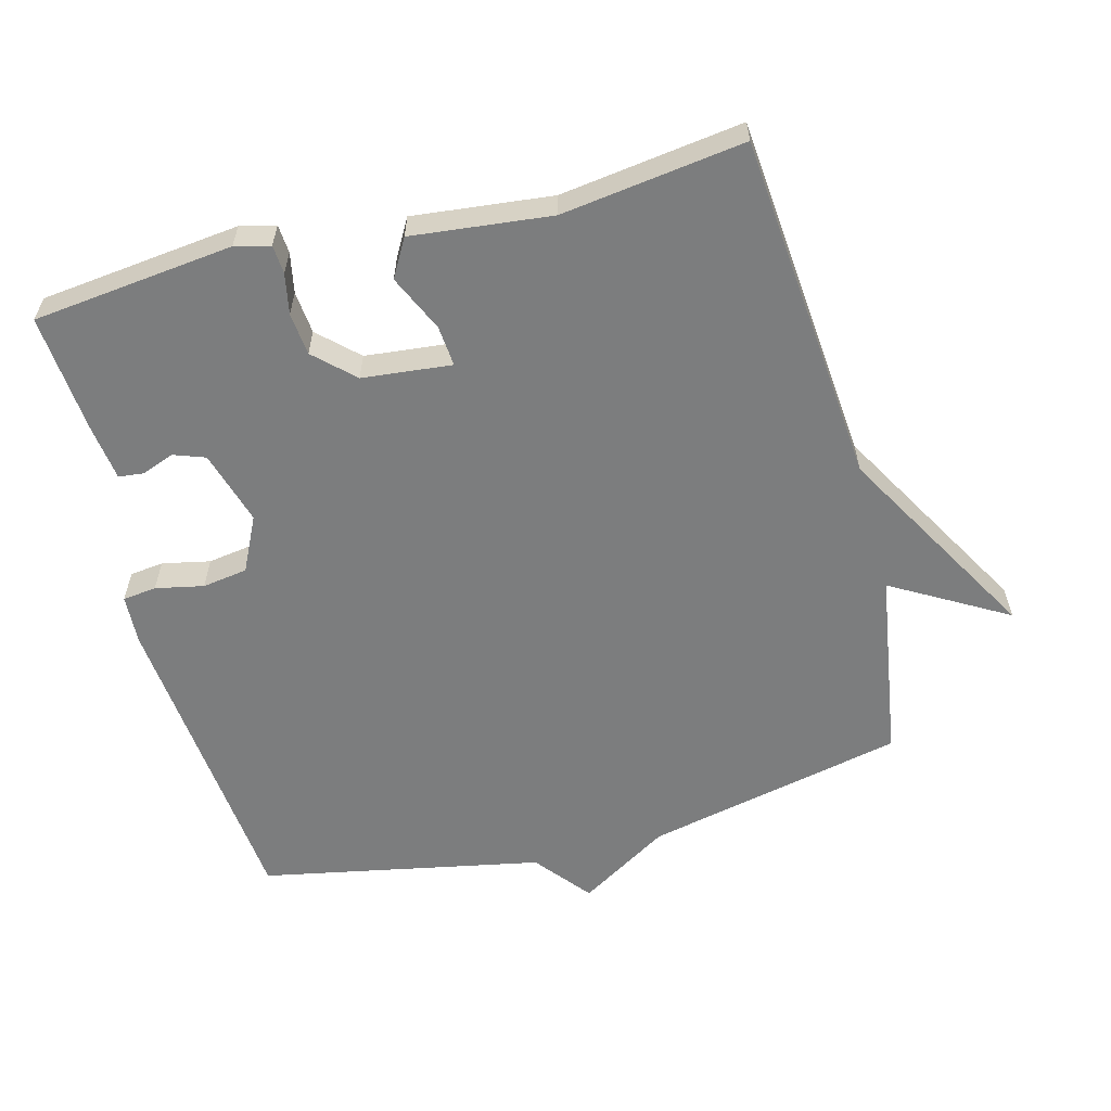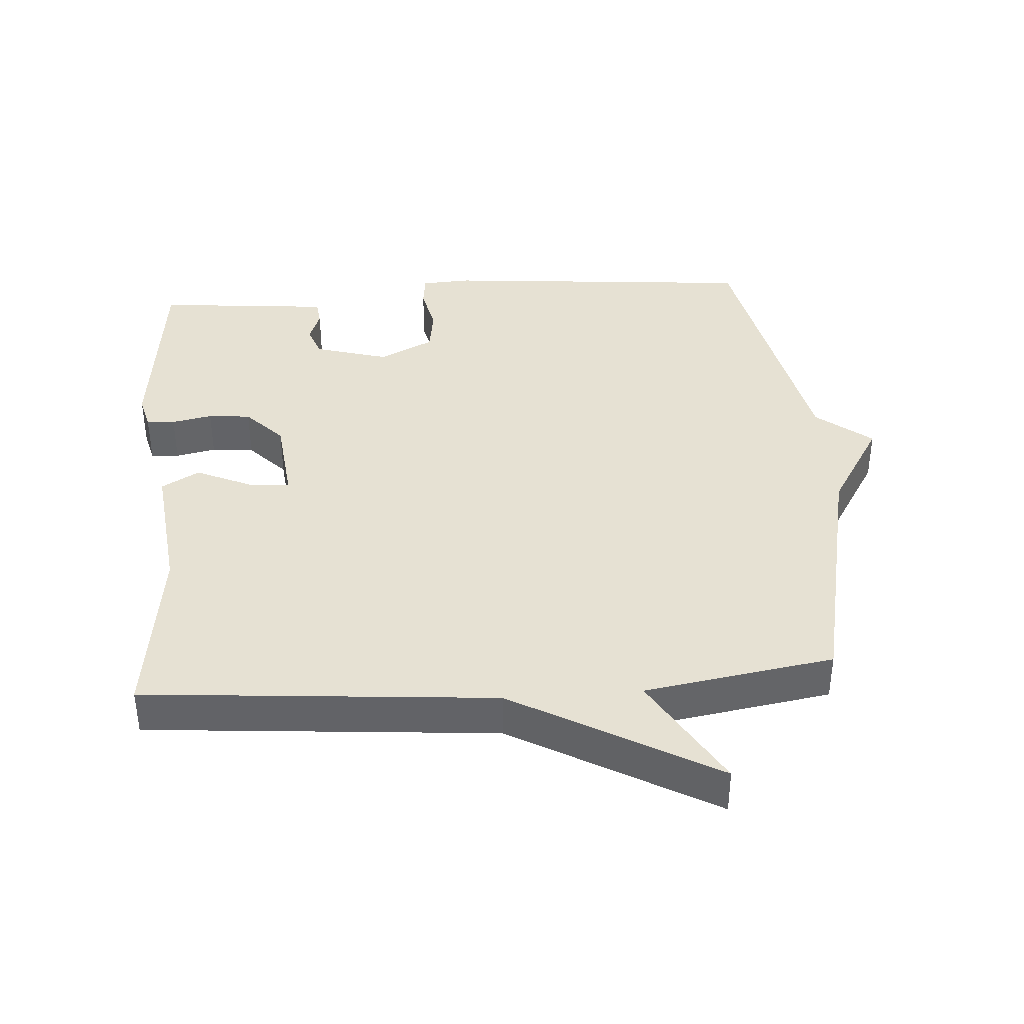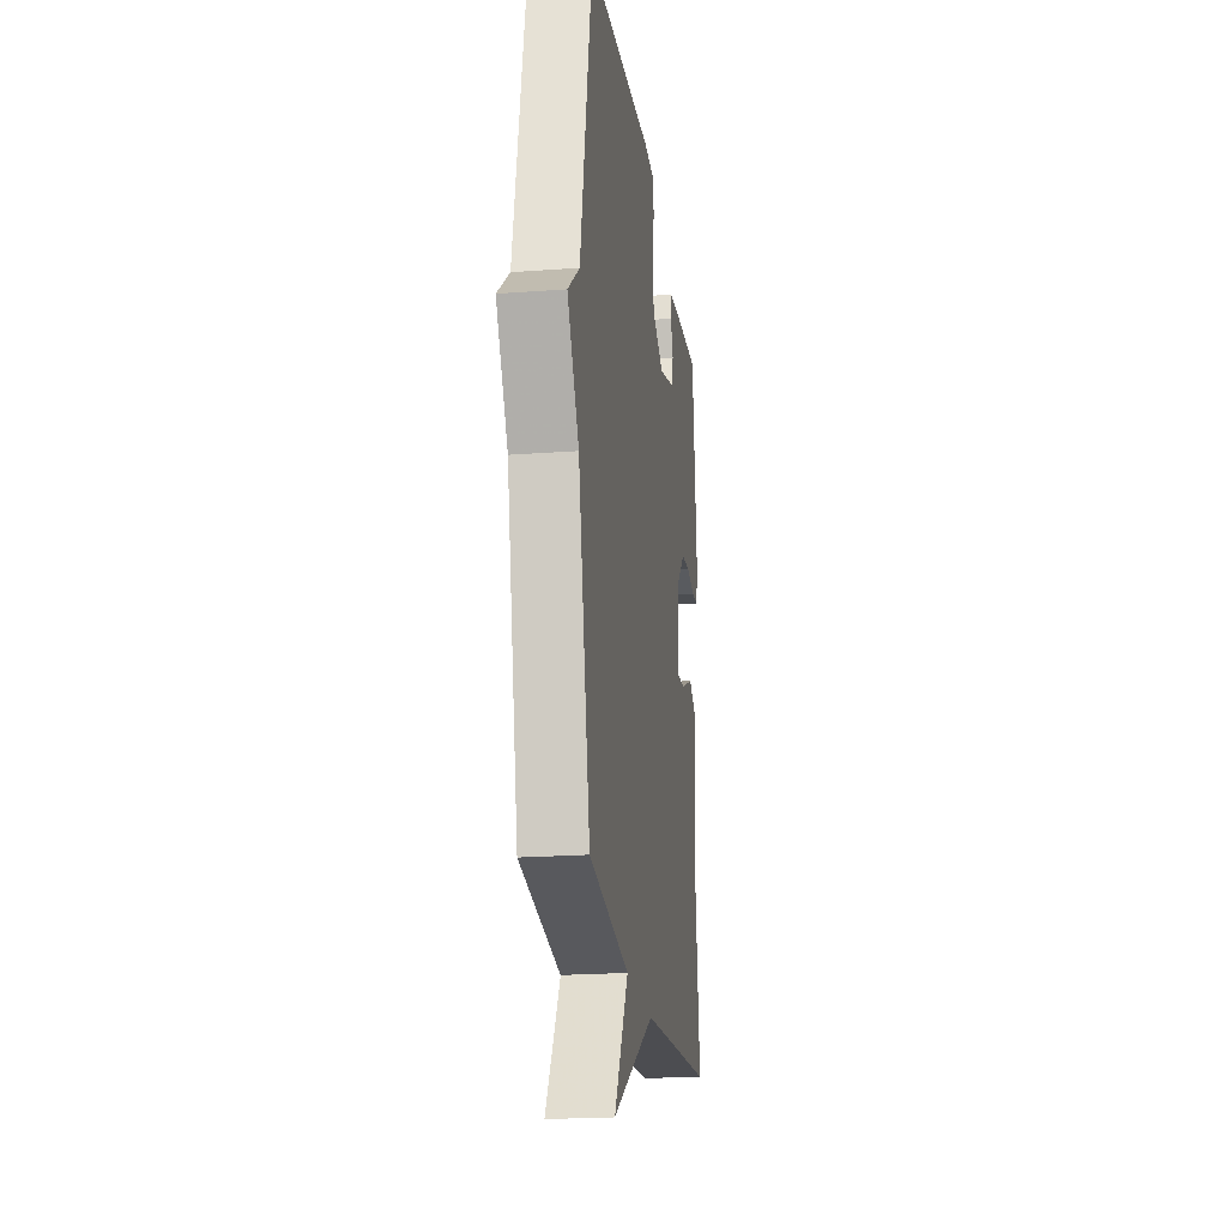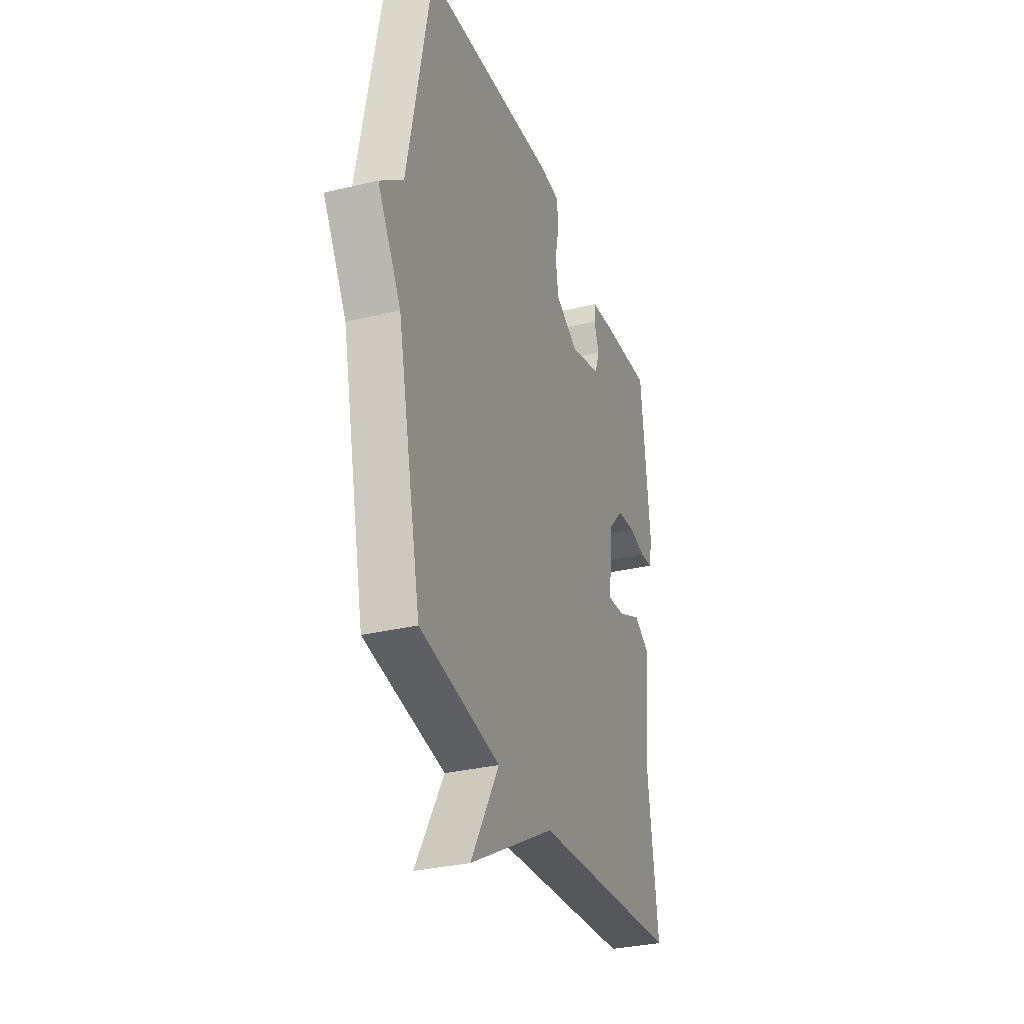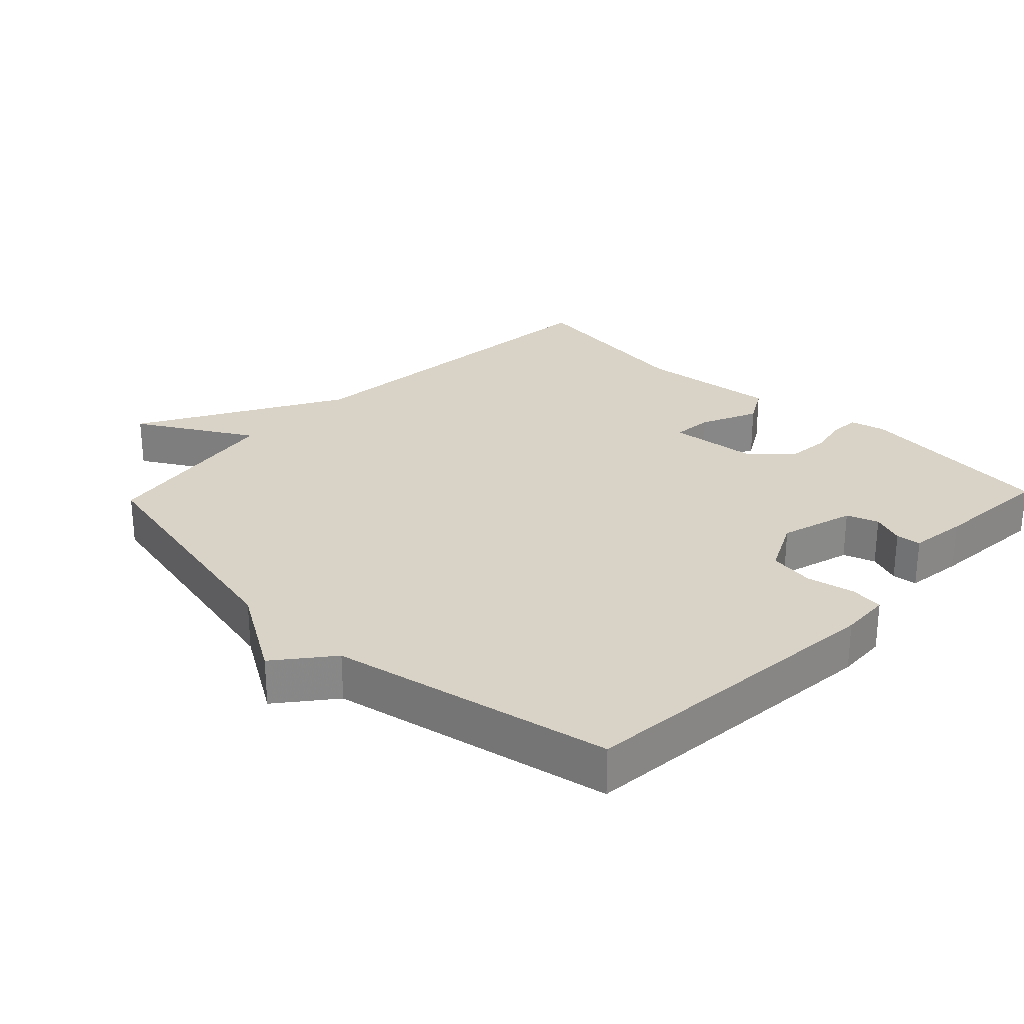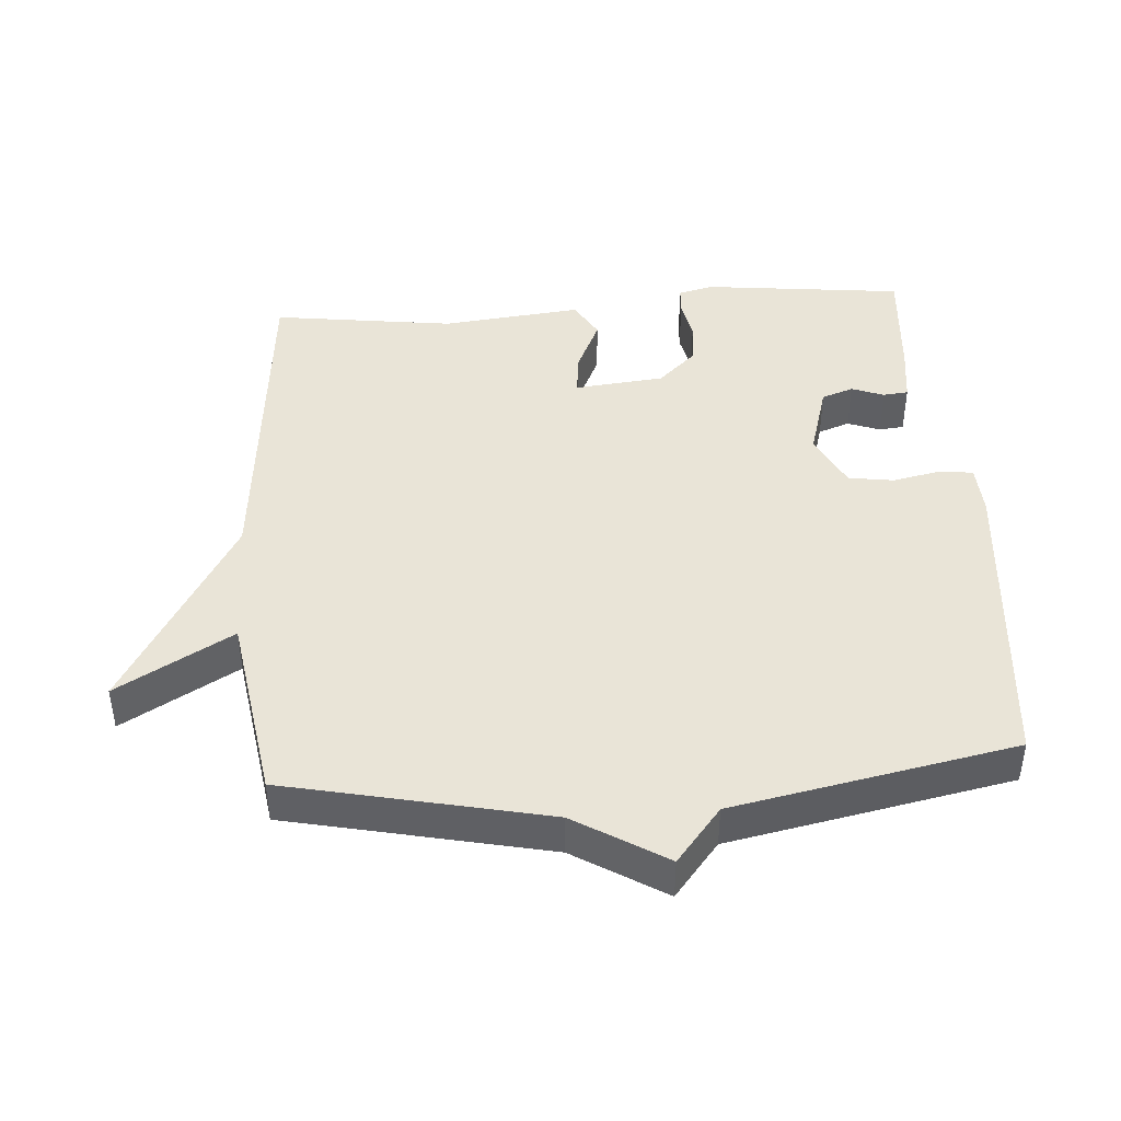
<metadata>
{"format":"obj","ext":"obj","renderer":"f3d","projection":"perspective","resolution":1024,"background":"white","views":[{"elev":-59.0,"azim":104.9,"up":"+Y"},{"elev":38.9,"azim":175.8,"up":"+Y"},{"elev":-21.1,"azim":-82.4,"up":"+Z"},{"elev":-31.9,"azim":-71.3,"up":"+Z"},{"elev":27.8,"azim":-46.2,"up":"+Y"},{"elev":43.2,"azim":-94.0,"up":"+Y"}]}
</metadata>
<code>
v 0.5 0.07 -0.5
v -0.019 0.07 -0.545
v -0.318 0.07 -0.715
v -0.219 0.07 -0.545
v -0.5 0.07 -0.5
v -0.583 0.07 -0.116
v -0.665 0.07 0.018
v -0.583 0.07 0.084
v -0.5 0.07 0.5
v -0.029 0.07 0.543
v 0.045 0.07 0.539
v 0.051 0.07 0.489
v 0.036 0.07 0.418
v 0.046 0.07 0.351
v 0.127 0.07 0.311
v 0.237 0.07 0.343
v 0.254 0.07 0.39
v 0.236 0.07 0.438
v 0.24 0.07 0.475
v 0.325 0.07 0.486
v 0.5 0.07 0.5
v 0.533 0.07 0.203
v 0.52 0.07 0.151
v 0.478 0.07 0.148
v 0.418 0.07 0.16
v 0.355 0.07 0.154
v 0.301 0.07 0.097
v 0.287 0.07 -0.035
v 0.347 0.07 -0.03
v 0.431 0.07 0.008
v 0.487 0.07 -0.024
v 0.464 0.07 -0.23
v 0.5 0 -0.5
v -0.019 0 -0.545
v -0.318 0 -0.715
v -0.219 0 -0.545
v -0.5 0 -0.5
v -0.583 0 -0.116
v -0.665 0 0.018
v -0.583 0 0.084
v -0.5 0 0.5
v -0.029 0 0.543
v 0.045 0 0.539
v 0.051 0 0.489
v 0.036 0 0.418
v 0.046 0 0.351
v 0.127 0 0.311
v 0.237 0 0.343
v 0.254 0 0.39
v 0.236 0 0.438
v 0.24 0 0.475
v 0.325 0 0.486
v 0.5 0 0.5
v 0.533 0 0.203
v 0.52 0 0.151
v 0.478 0 0.148
v 0.418 0 0.16
v 0.355 0 0.154
v 0.301 0 0.097
v 0.287 0 -0.035
v 0.347 0 -0.03
v 0.431 0 0.008
v 0.487 0 -0.024
v 0.464 0 -0.23
f 29 30 31 32
f 32 1 2
f 29 32 2
f 28 29 2
f 2 3 4
f 28 2 4
f 27 28 4
f 23 24 25
f 22 23 25
f 21 22 25
f 20 21 25
f 19 20 25
f 18 19 25
f 17 18 25
f 16 17 25 26
f 15 16 26 27
f 11 12 13
f 10 11 13
f 9 10 13
f 8 9 13
f 8 13 14
f 7 8 14
f 6 7 14
f 14 15 27
f 6 14 27
f 5 6 27
f 4 5 27
f 64 63 62 61
f 34 33 64
f 34 64 61
f 34 61 60
f 36 35 34
f 36 34 60
f 36 60 59
f 57 56 55
f 57 55 54
f 57 54 53
f 57 53 52
f 57 52 51
f 57 51 50
f 57 50 49
f 58 57 49 48
f 59 58 48 47
f 45 44 43
f 45 43 42
f 45 42 41
f 45 41 40
f 46 45 40
f 46 40 39
f 46 39 38
f 59 47 46
f 59 46 38
f 59 38 37
f 59 37 36
f 1 33 34 2
f 2 34 35 3
f 3 35 36 4
f 4 36 37 5
f 5 37 38 6
f 6 38 39 7
f 7 39 40 8
f 8 40 41 9
f 9 41 42 10
f 10 42 43 11
f 11 43 44 12
f 12 44 45 13
f 13 45 46 14
f 14 46 47 15
f 15 47 48 16
f 16 48 49 17
f 17 49 50 18
f 18 50 51 19
f 19 51 52 20
f 20 52 53 21
f 21 53 54 22
f 22 54 55 23
f 23 55 56 24
f 24 56 57 25
f 25 57 58 26
f 26 58 59 27
f 27 59 60 28
f 28 60 61 29
f 29 61 62 30
f 30 62 63 31
f 31 63 64 32
f 32 64 33 1

</code>
